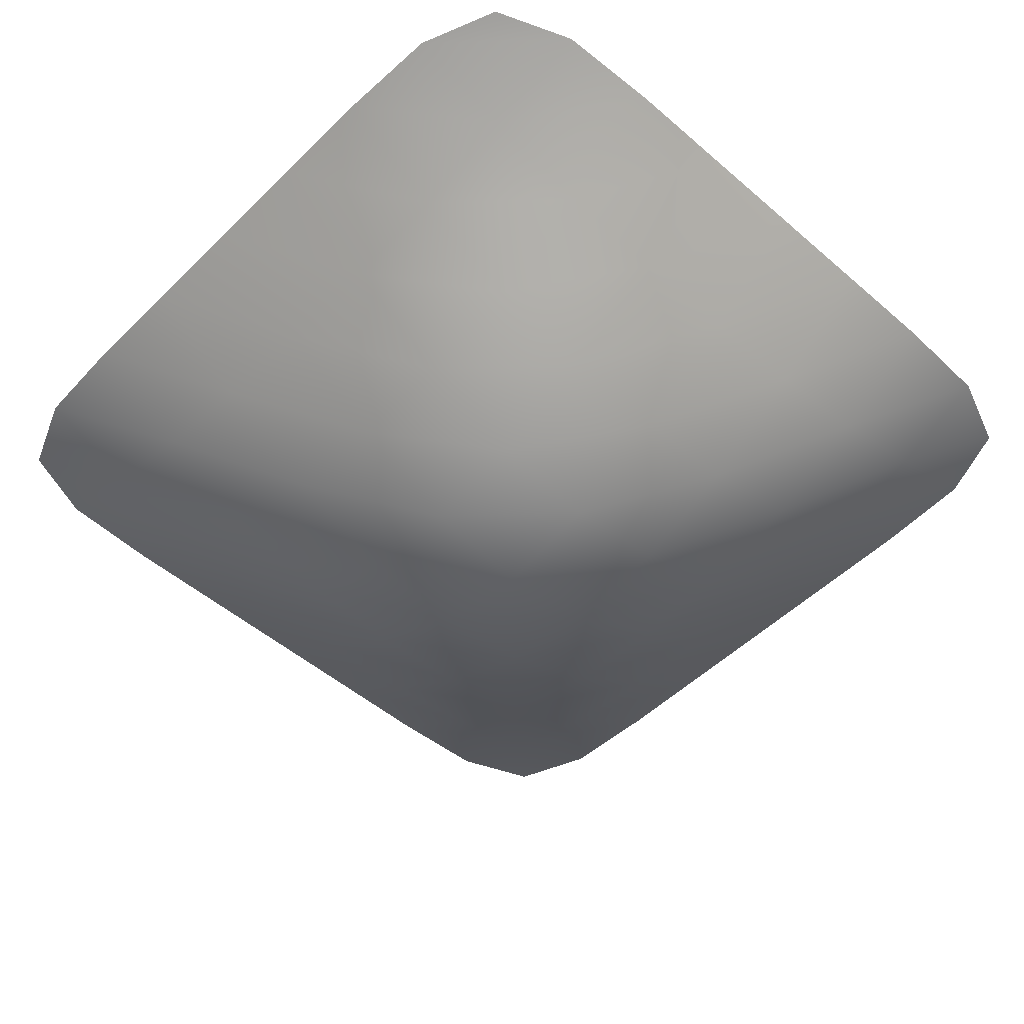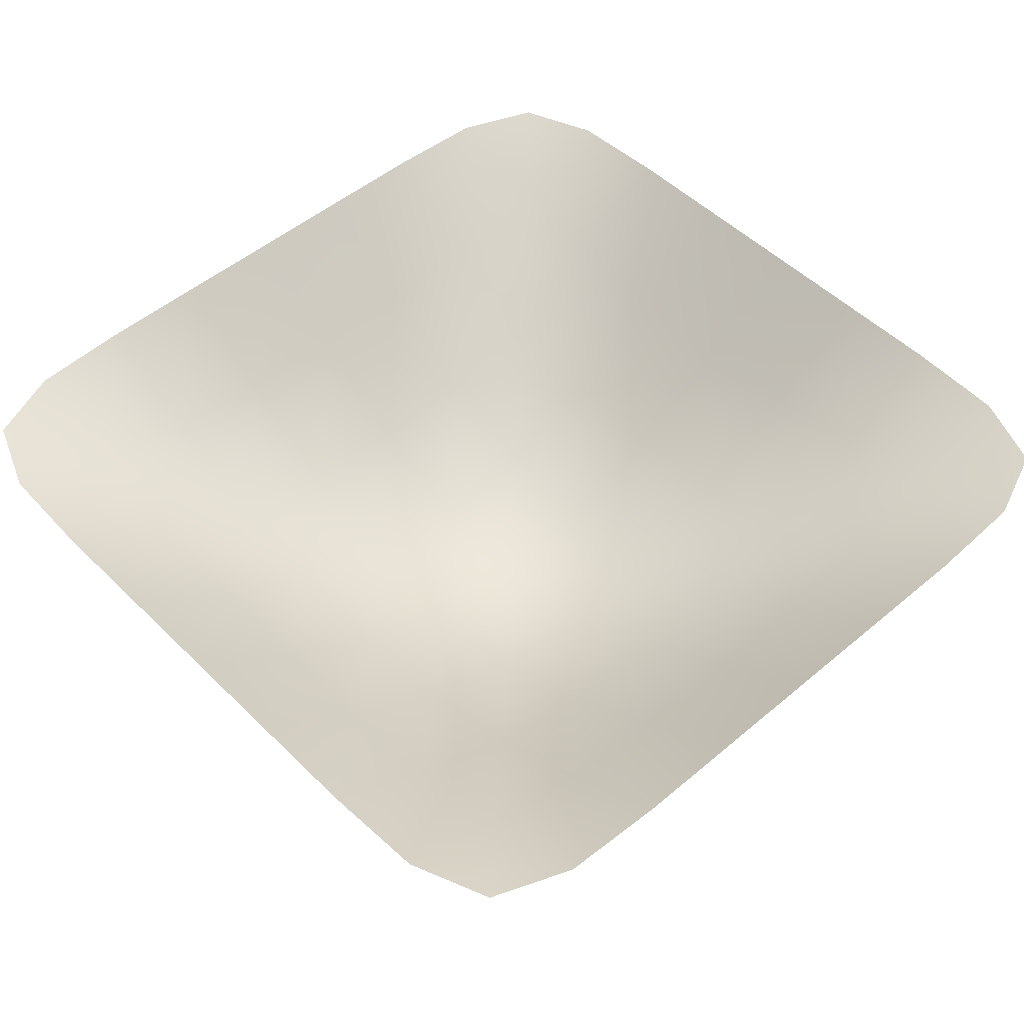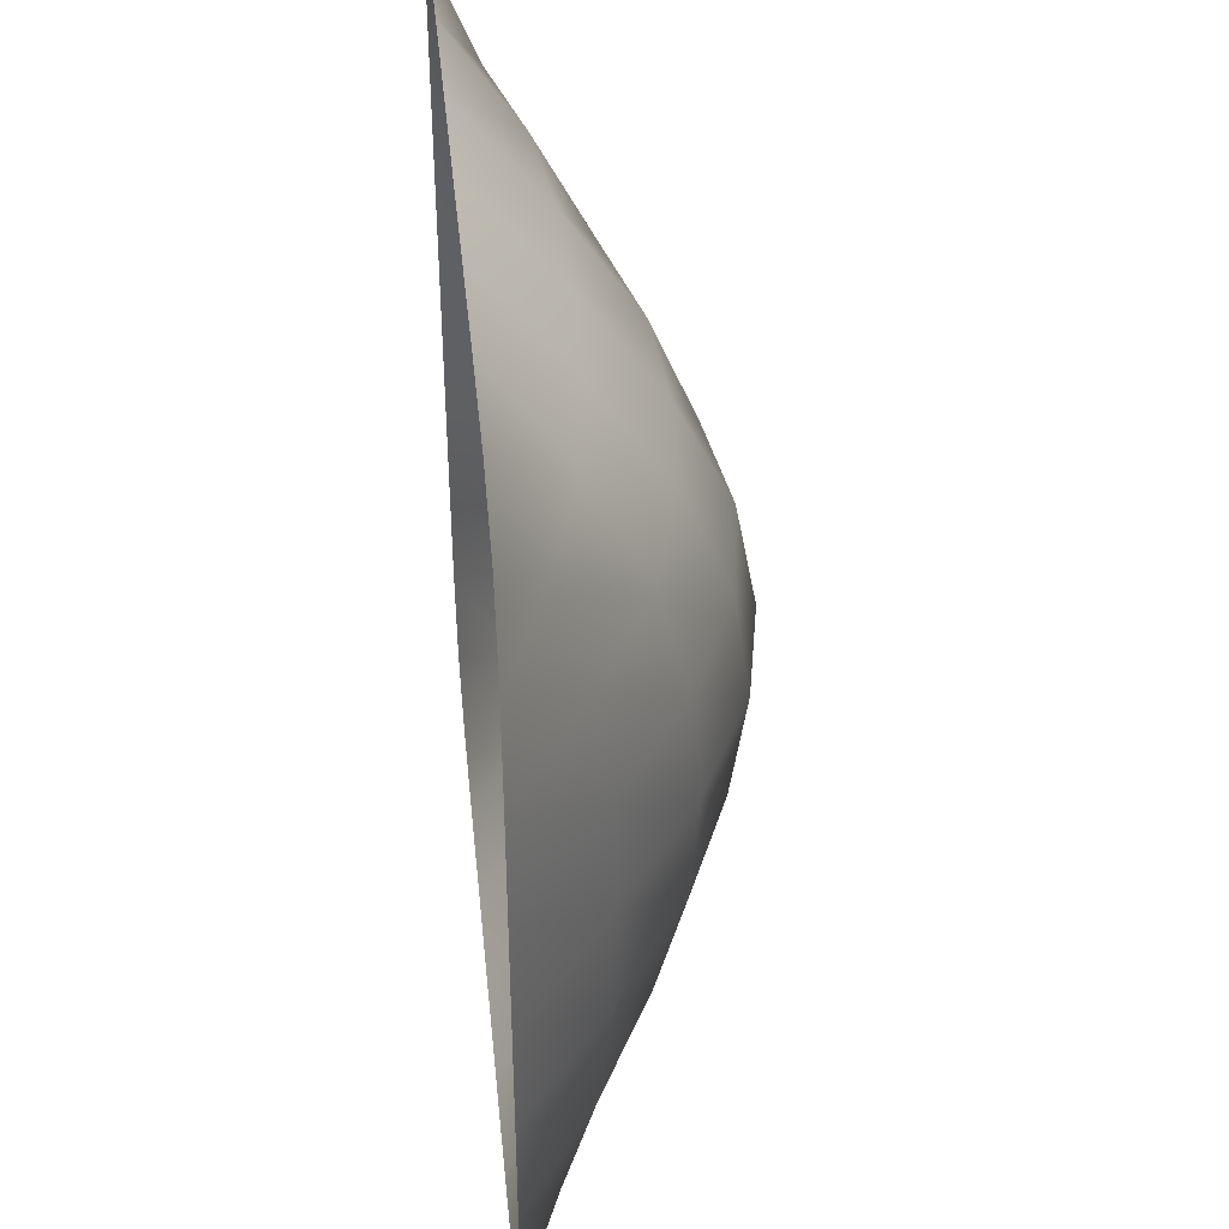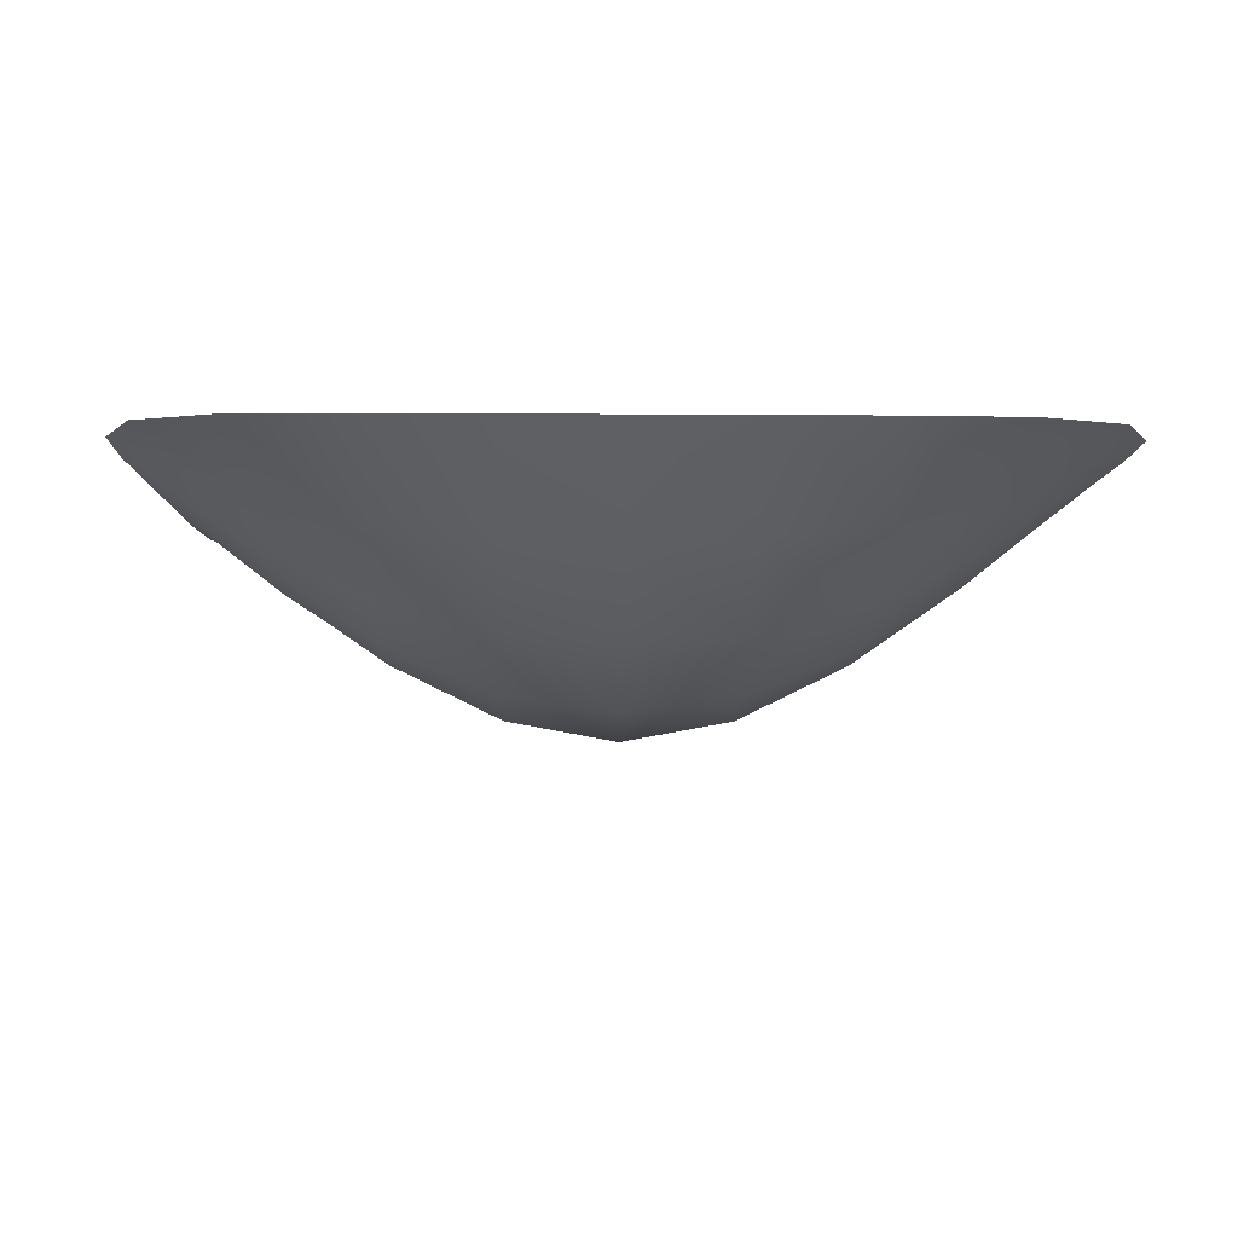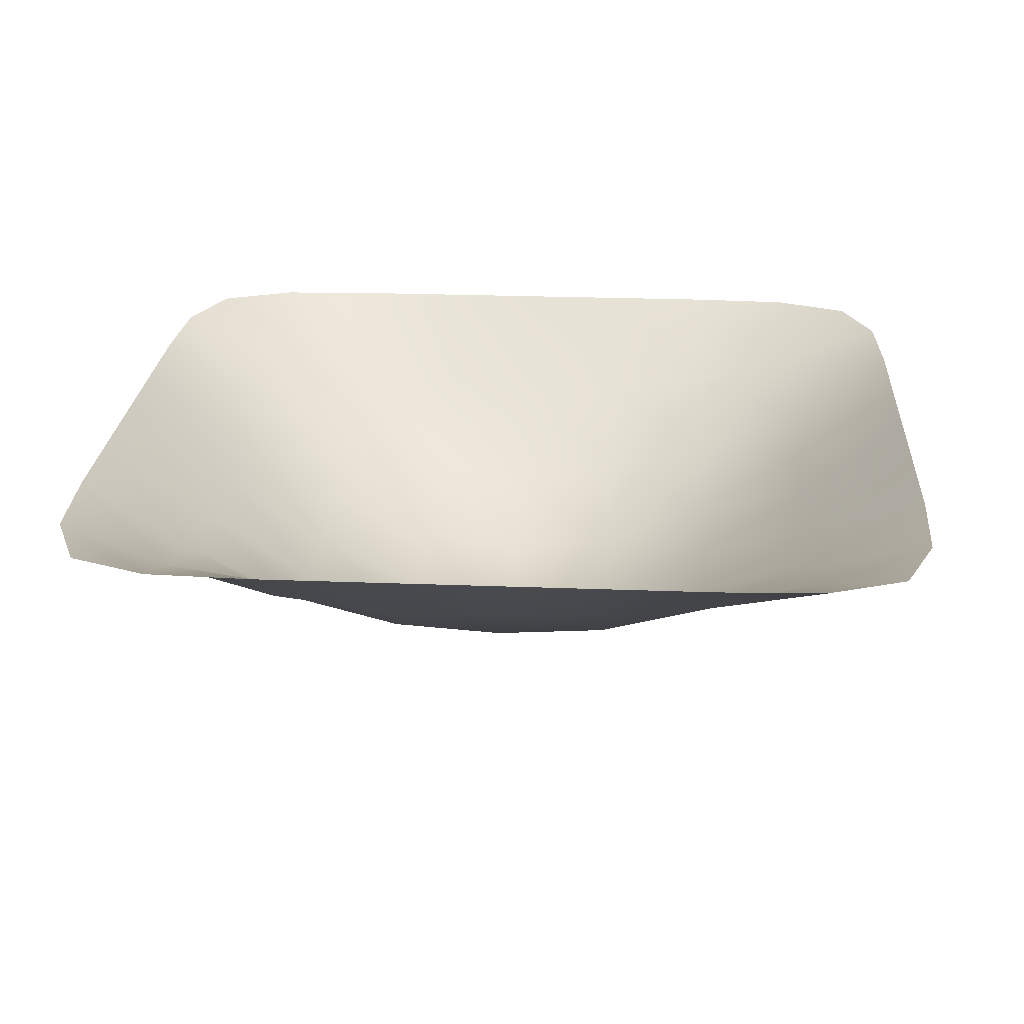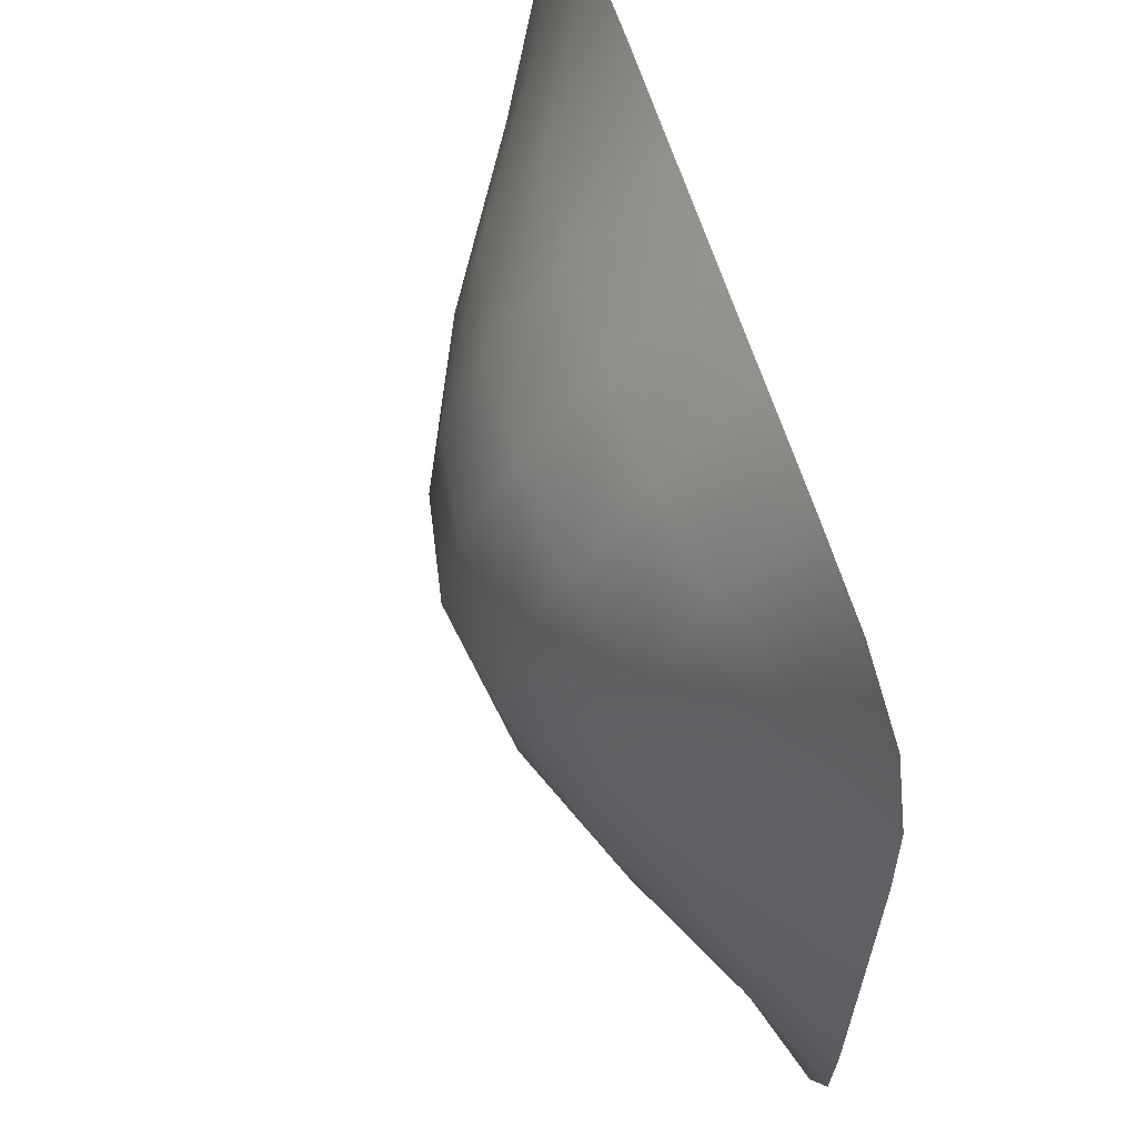
<metadata>
{"format":"obj","ext":"obj","renderer":"f3d","projection":"perspective","resolution":1024,"background":"white","views":[{"elev":-50.3,"azim":-133.3,"up":"+Y"},{"elev":50.3,"azim":137.1,"up":"+Y"},{"elev":41.6,"azim":-95.8,"up":"+Z"},{"elev":-5.8,"azim":-1.4,"up":"+Y"},{"elev":23.9,"azim":-86.3,"up":"+Y"},{"elev":63.2,"azim":72.6,"up":"+Z"}]}
</metadata>
<code>
o Plane
v -0.918 0.5002 0.918
v 0.918 0.5002 0.918
v -0.918 0.5002 -0.918
v 0.918 0.5002 -0.918
v -1 0.5002 -0.5
v -1 0.5002 0
v -1 0.5002 0.5
v -0.5 0.5002 1
v 0 0.5002 1
v 0.5 0.5002 1
v 1 0.5002 0.5
v 1 0.5002 0
v 1 0.5002 -0.5
v 0.5 0.5002 -1
v 0 0.5002 -1
v -0.5 0.5002 -1
v -0.5 0.211 0.5
v 0 0.1299 0.5
v 0.5 0.211 0.5
v -0.5 0.1299 0
v 0 -0.03722 0
v 0.5 0.1299 0
v -0.5 0.211 -0.5
v 0 0.1299 -0.5
v 0.5 0.211 -0.5
v -0.9896 0.5002 -0.7396
v -1 0.5002 -0.25
v -1 0.5002 0.25
v -0.9896 0.5002 0.7396
v -0.7396 0.5002 0.9896
v -0.25 0.5002 1
v 0.25 0.5002 1
v 0.7396 0.5002 0.9896
v 0.9896 0.5002 0.7396
v 1 0.5002 0.25
v 1 0.5002 -0.25
v 0.9896 0.5002 -0.7396
v 0.7396 0.5002 -0.9896
v 0.25 0.5002 -1
v -0.25 0.5002 -1
v -0.7396 0.5002 -0.9896
v -0.25 0.1463 0.5
v 0.25 0.1463 0.5
v -0.5 0.1463 0.25
v 0 0.00861 0.25
v 0.5 0.1463 0.25
v -0.25 0.00861 0
v 0.25 0.00861 0
v -0.5 0.1463 -0.25
v 0 0.00861 -0.25
v 0.5 0.1463 -0.25
v -0.25 0.1463 -0.5
v 0.25 0.1463 -0.5
v -0.5 0.3377 0.75
v 0 0.3022 0.75
v 0.5 0.3377 0.75
v 0.75 0.3377 0.5
v 0.75 0.3022 0
v 0.75 0.3377 -0.5
v 0.5 0.3377 -0.75
v 0 0.3022 -0.75
v -0.5 0.3377 -0.75
v -0.75 0.3377 -0.5
v -0.75 0.3022 0
v -0.75 0.3377 0.5
v -0.25 0.04374 0.25
v 0.25 0.04374 0.25
v -0.25 0.04374 -0.25
v 0.25 0.04374 -0.25
v -0.7483 0.4072 0.7483
v -0.25 0.3075 0.75
v 0.25 0.3075 0.75
v 0.7483 0.4072 0.7483
v 0.75 0.3075 0.25
v 0.75 0.3075 -0.25
v 0.7483 0.4072 -0.7483
v 0.25 0.3075 -0.75
v -0.25 0.3075 -0.75
v -0.7483 0.4072 -0.7483
v -0.75 0.3075 -0.25
v -0.75 0.3075 0.25
f 17 44 66 42
f 42 66 45 18
f 66 47 21 45
f 44 20 47 66
f 18 45 67 43
f 43 67 46 19
f 67 48 22 46
f 45 21 48 67
f 20 49 68 47
f 47 68 50 21
f 68 52 24 50
f 49 23 52 68
f 21 50 69 48
f 48 69 51 22
f 69 53 25 51
f 50 24 53 69
f 1 29 70 30
f 30 70 54 8
f 70 65 17 54
f 29 7 65 70
f 8 54 71 31
f 31 71 55 9
f 71 42 18 55
f 54 17 42 71
f 9 55 72 32
f 32 72 56 10
f 72 43 19 56
f 55 18 43 72
f 10 56 73 33
f 33 73 34 2
f 73 57 11 34
f 56 19 57 73
f 19 46 74 57
f 57 74 35 11
f 74 58 12 35
f 46 22 58 74
f 22 51 75 58
f 58 75 36 12
f 75 59 13 36
f 51 25 59 75
f 25 60 76 59
f 59 76 37 13
f 76 38 4 37
f 60 14 38 76
f 24 61 77 53
f 53 77 60 25
f 77 39 14 60
f 61 15 39 77
f 23 62 78 52
f 52 78 61 24
f 78 40 15 61
f 62 16 40 78
f 5 26 79 63
f 63 79 62 23
f 79 41 16 62
f 26 3 41 79
f 6 27 80 64
f 64 80 49 20
f 80 63 23 49
f 27 5 63 80
f 7 28 81 65
f 65 81 44 17
f 81 64 20 44
f 28 6 64 81

</code>
